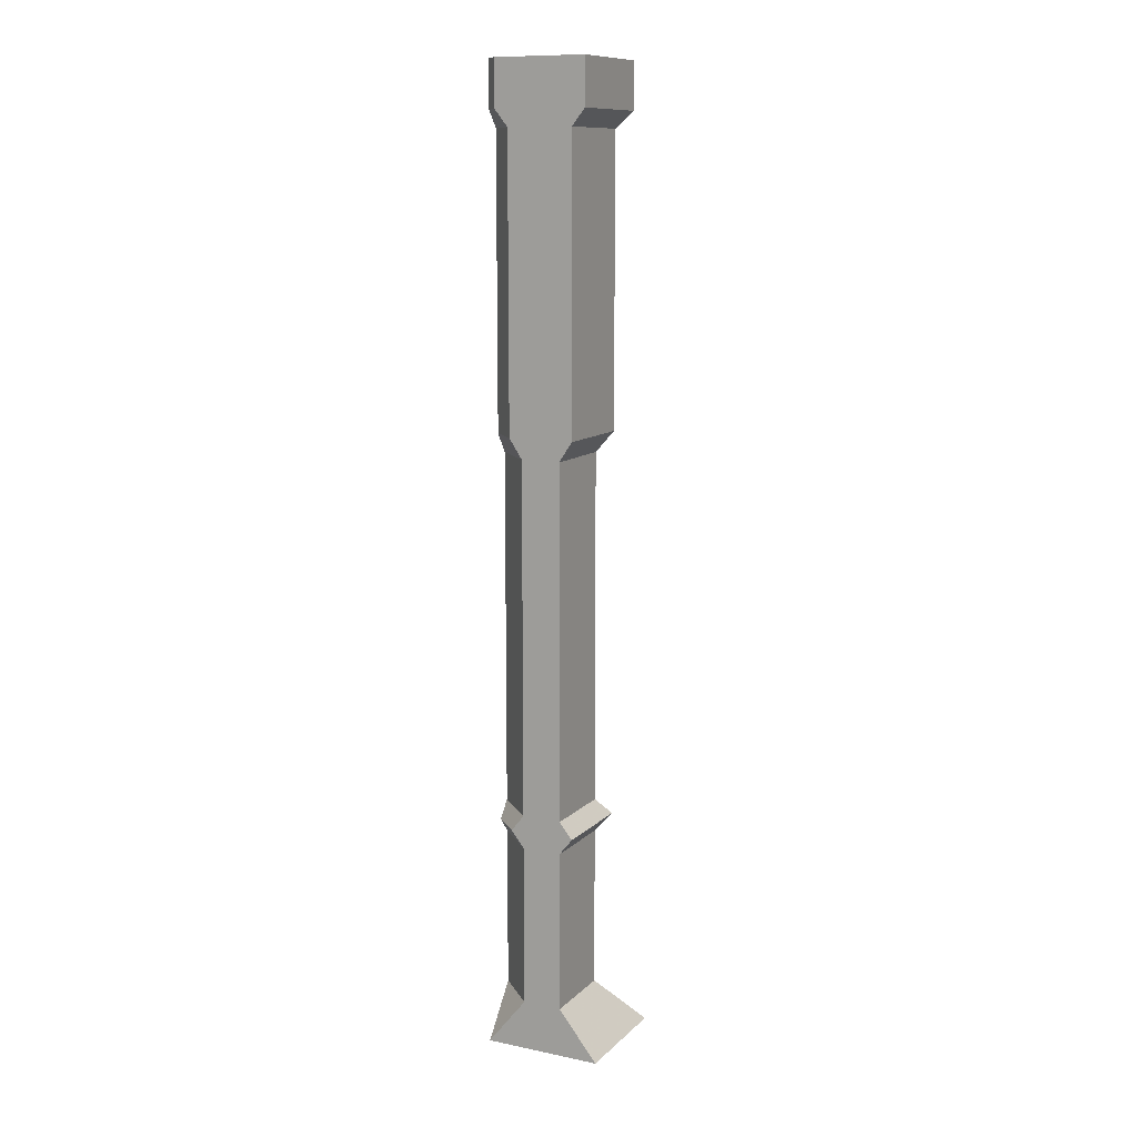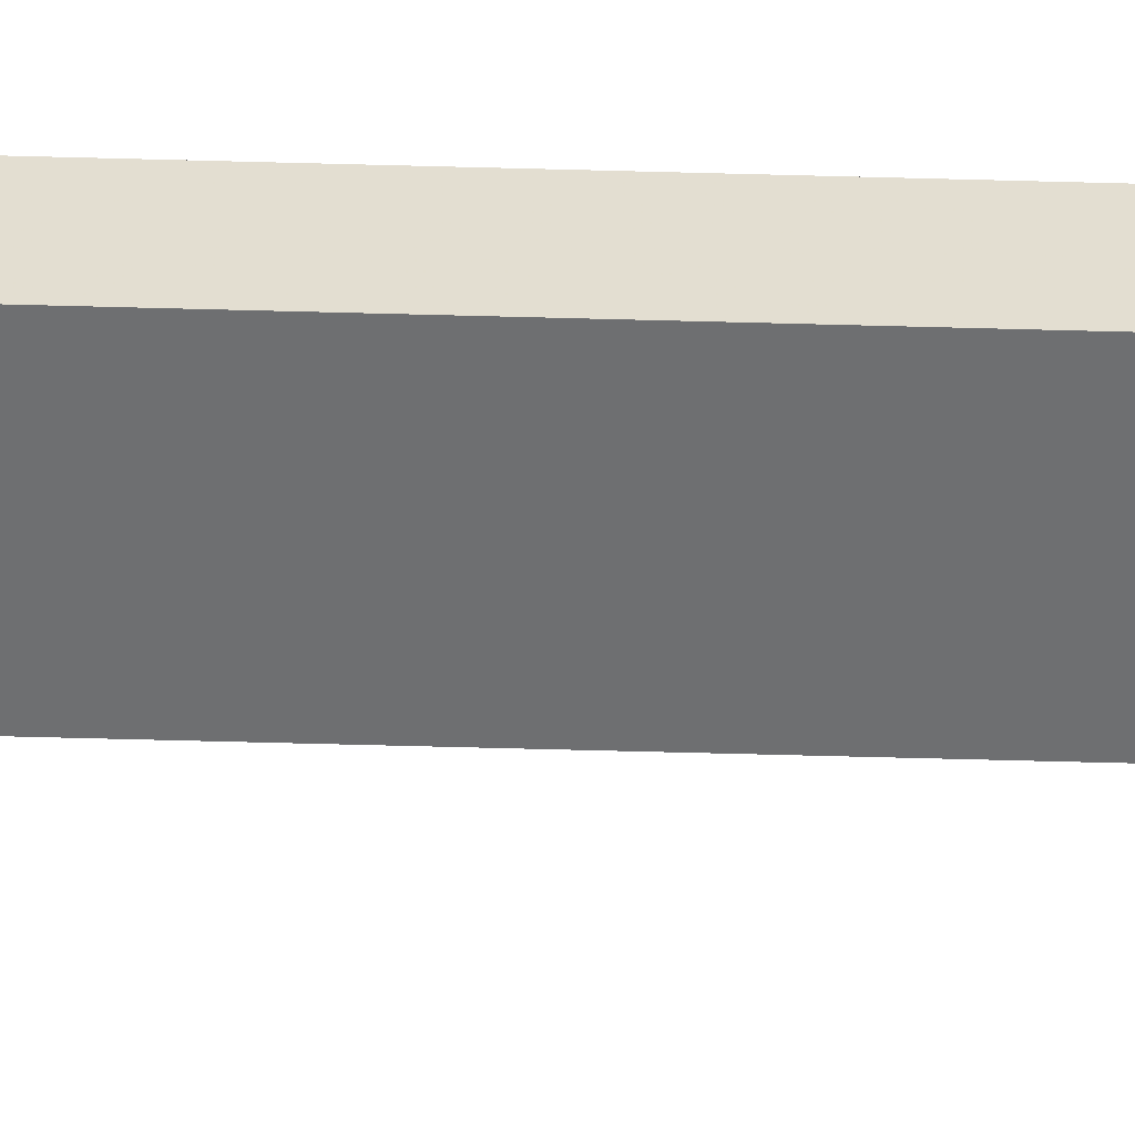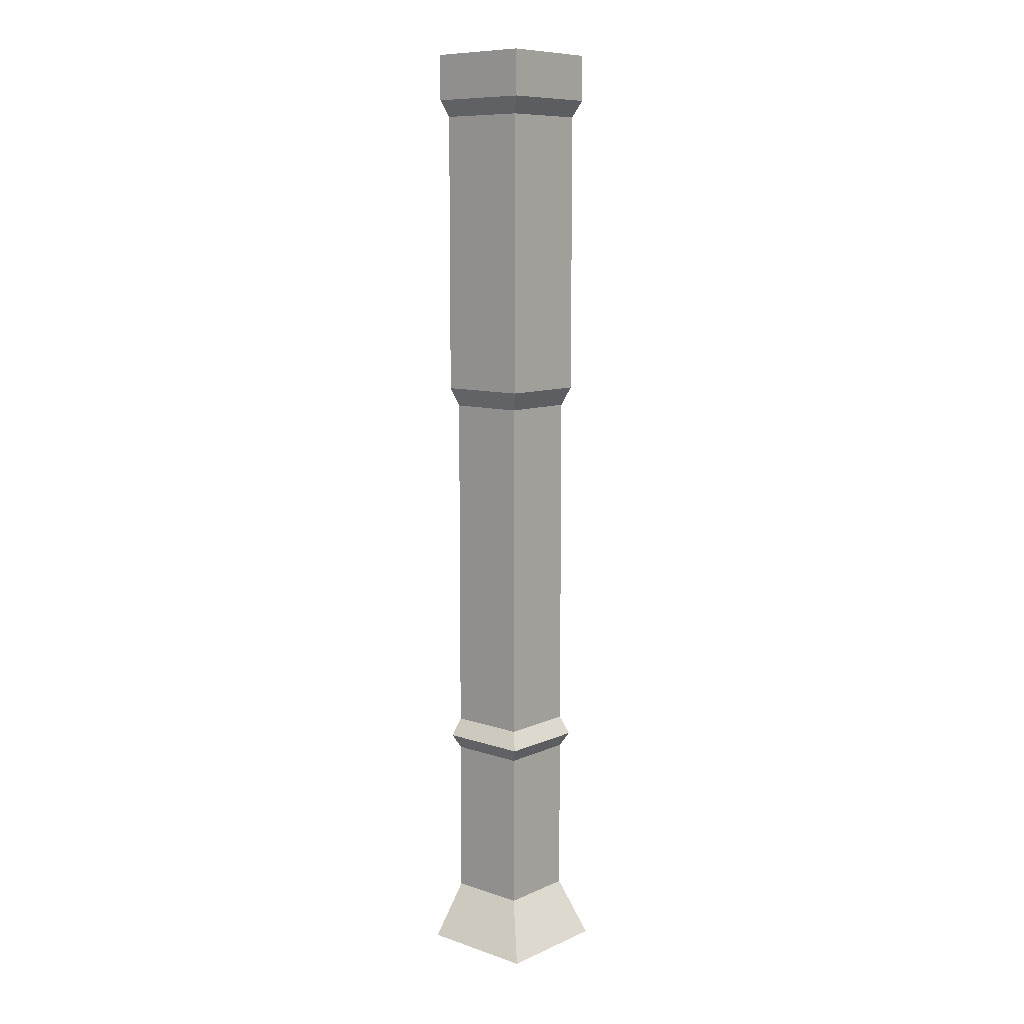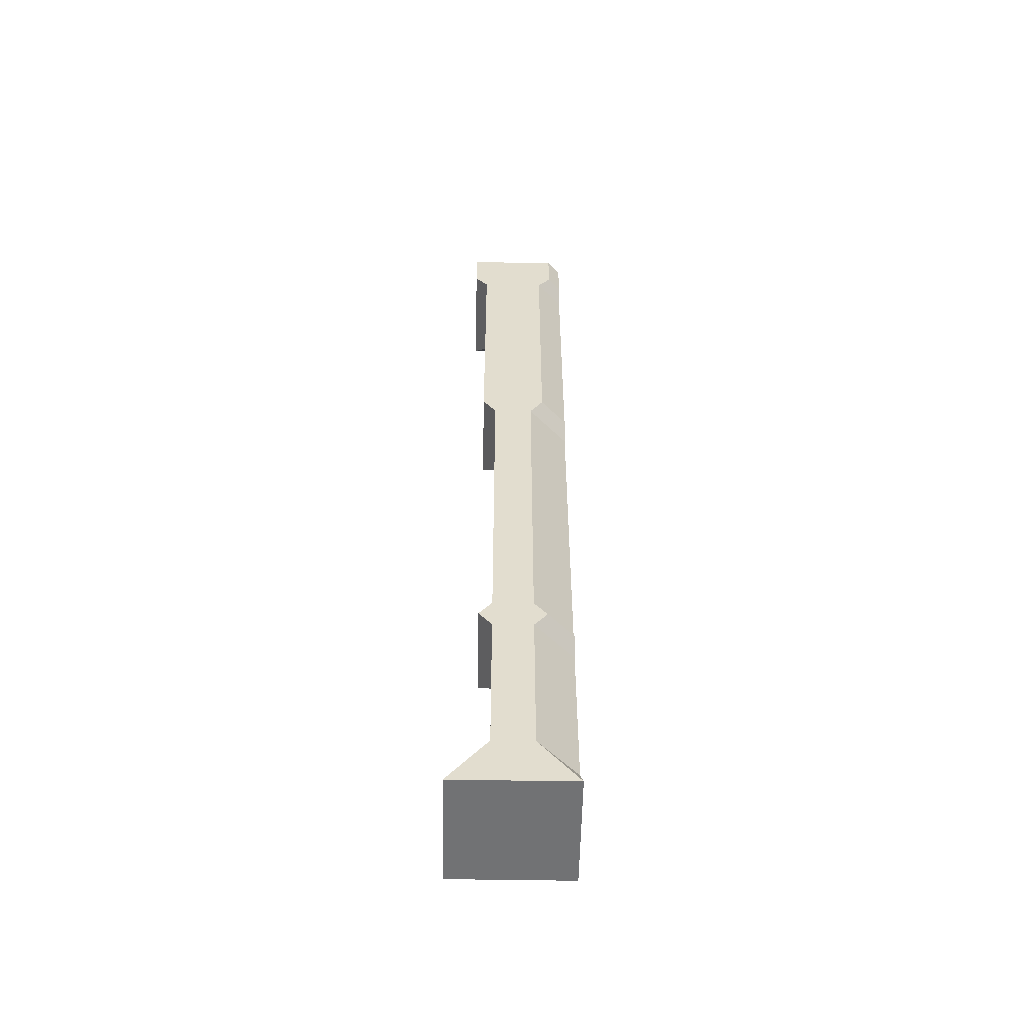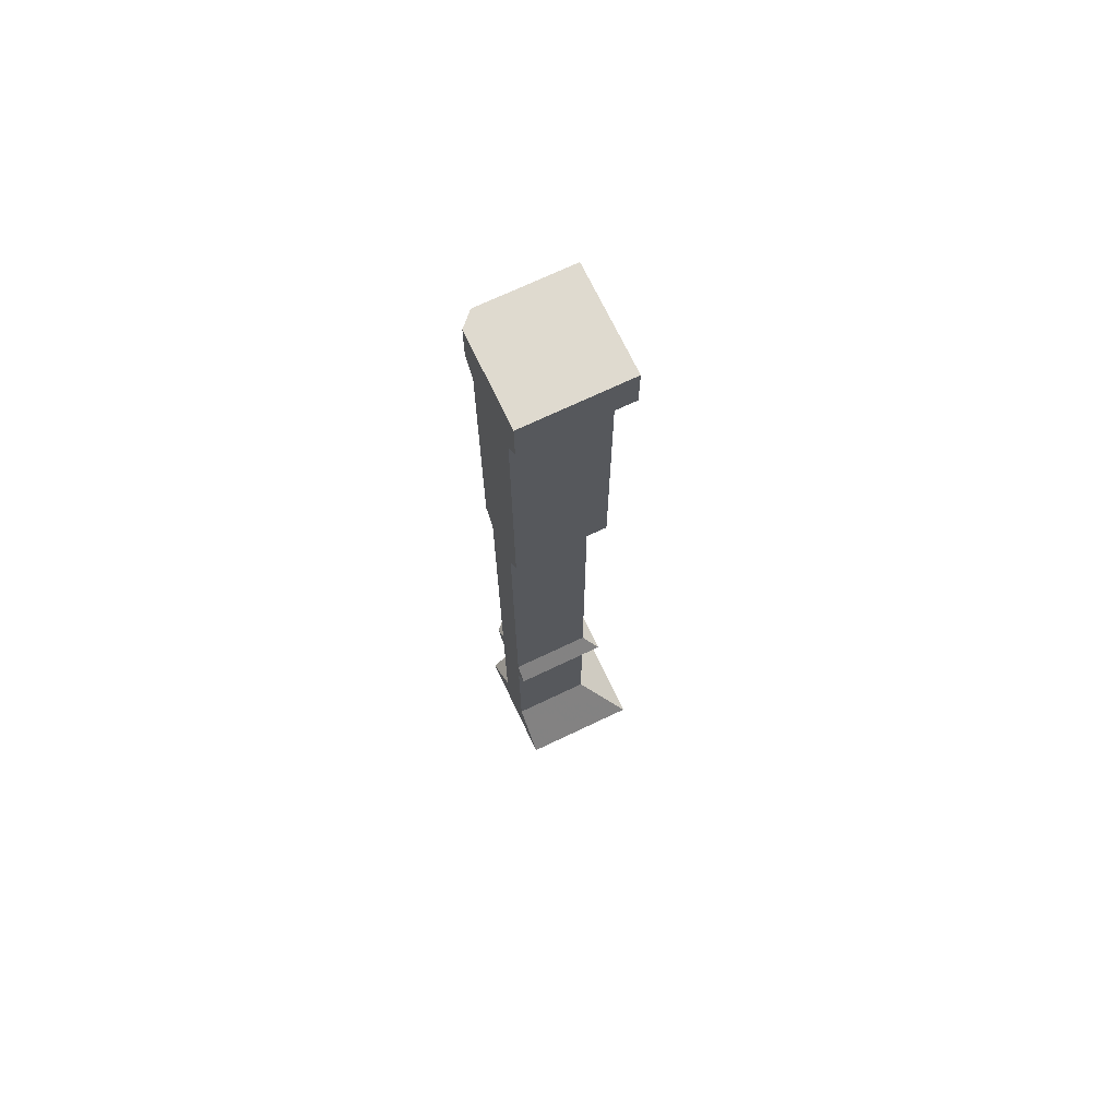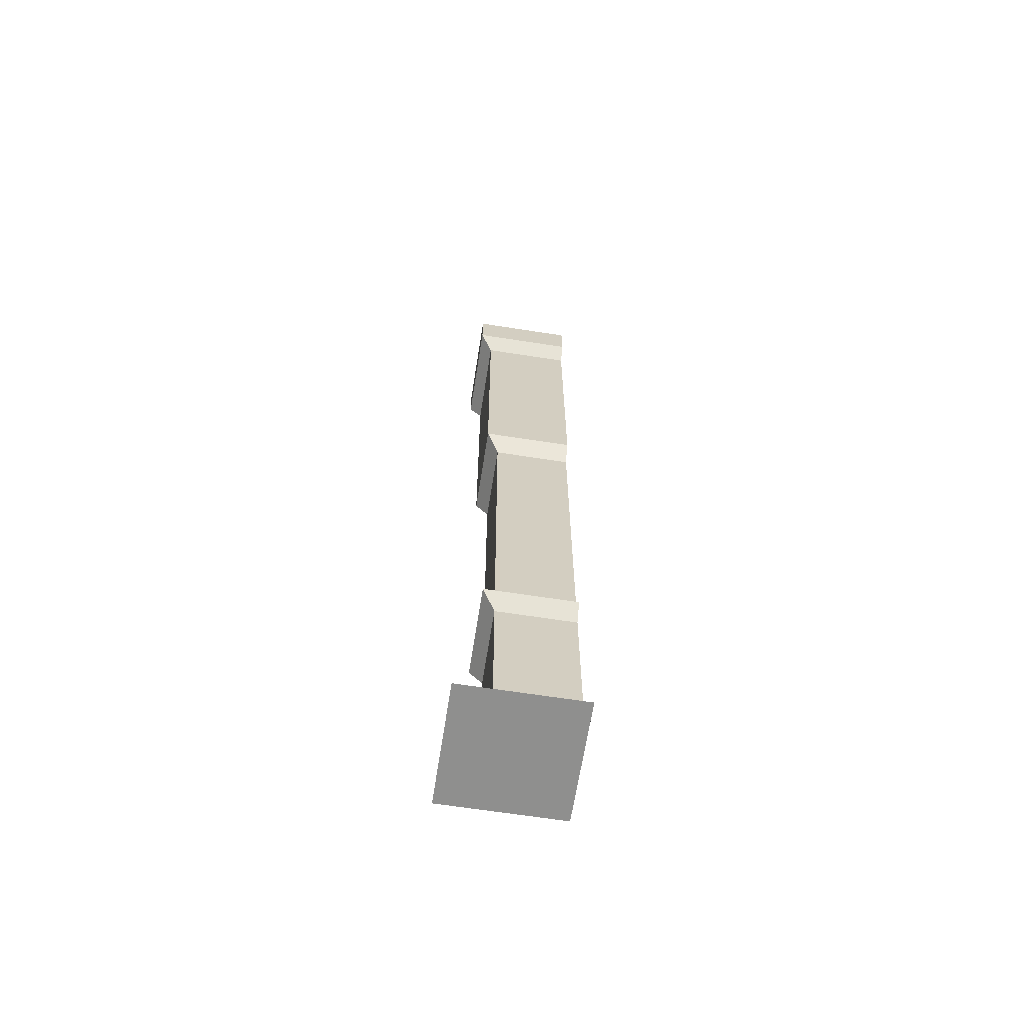
<metadata>
{"format":"obj","ext":"obj","renderer":"f3d","projection":"perspective","resolution":1024,"background":"white","views":[{"elev":11.4,"azim":26.5,"up":"+Y"},{"elev":-54.5,"azim":-91.7,"up":"+Z"},{"elev":9.4,"azim":131.3,"up":"+Y"},{"elev":-55.4,"azim":-91.0,"up":"+Y"},{"elev":70.8,"azim":64.5,"up":"+Y"},{"elev":-65.3,"azim":171.1,"up":"+Y"}]}
</metadata>
<code>
v -0.25 -0.1094 0.5
v -0.25 -0.1094 0.25
v -0.25 0 0.25
v -0.25 0 0.5
v -0.4688 0 0.5
v -0.4688 -0.1094 0.5
v -0.2812 -0.1484 0.5
v -0.2812 -0.1484 0.2812
v -0.5 -0.1484 0.2812
v -0.5 -0.1094 0.25
v -0.5 0 0.25
v -0.5 0 0.4688
v -0.5 -0.1094 0.4688
v -0.4375 -0.1484 0.5
v -0.2812 -0.8281 0.5
v -0.2812 -0.8281 0.2812
v -0.5 -0.8281 0.2812
v -0.5 -0.1484 0.4375
v -0.3125 -0.875 0.5
v -0.3125 -0.875 0.3125
v -0.5 -0.875 0.3125
v -0.5 -0.875 0.4062
v -0.5 -0.8281 0.4375
v -0.4375 -0.8281 0.5
v -0.3125 -1.711 0.5
v -0.3125 -1.711 0.3125
v -0.5 -1.711 0.3125
v -0.5 -1.711 0.4062
v -0.4062 -0.875 0.5
v -0.2812 -1.75 0.5
v -0.2812 -1.75 0.2812
v -0.5 -1.75 0.2812
v -0.5 -1.75 0.4375
v -0.4062 -1.711 0.5
v -0.3125 -1.789 0.5
v -0.3125 -1.789 0.3125
v -0.5 -1.789 0.3125
v -0.5 -1.789 0.4062
v -0.4375 -1.75 0.5
v -0.3125 -2.172 0.5
v -0.3125 -2.172 0.3125
v -0.5 -2.172 0.3125
v -0.5 -2.172 0.4062
v -0.4062 -1.789 0.5
v -0.2188 -2.289 0.5
v -0.2188 -2.289 0.2188
v -0.5 -2.289 0.2188
v -0.5 -2.289 0.5
v -0.4062 -2.172 0.5
f 1 2 3
f 1 3 4
f 1 4 5
f 1 5 6
f 2 10 3
f 3 10 11
f 3 11 4
f 4 11 5
f 5 11 12
f 5 12 13
f 5 13 6
f 10 13 11
f 11 13 12
f 17 22 23
f 22 24 23
f 26 25 30
f 26 30 31
f 26 31 32
f 26 32 27
f 27 32 33
f 27 33 28
f 28 33 34
f 33 39 34
f 34 39 30
f 34 30 25
f 1 6 7
f 1 7 2
f 2 7 8
f 2 8 9
f 2 9 10
f 6 13 14
f 6 14 7
f 7 14 15
f 7 15 8
f 8 15 16
f 8 16 17
f 8 17 9
f 9 17 18
f 9 18 13
f 9 13 10
f 16 15 19
f 16 19 20
f 16 20 21
f 16 21 17
f 17 21 22
f 17 23 18
f 18 23 24
f 18 24 14
f 18 14 13
f 22 29 24
f 29 19 24
f 24 19 15
f 24 15 14
f 31 30 35
f 31 35 36
f 31 36 37
f 31 37 32
f 32 37 38
f 32 38 33
f 33 38 39
f 38 44 39
f 39 44 35
f 39 35 30
f 20 19 25
f 20 25 26
f 20 26 27
f 20 27 21
f 21 27 28
f 21 28 22
f 22 28 29
f 28 34 29
f 29 34 25
f 29 25 19
f 36 35 40
f 36 40 41
f 36 41 42
f 36 42 37
f 37 42 43
f 37 43 38
f 38 43 44
f 43 49 44
f 44 49 40
f 44 40 35
f 41 40 45
f 41 45 46
f 41 46 47
f 41 47 42
f 42 47 43
f 43 47 48
f 43 48 49
f 49 48 45
f 49 45 40
f 48 47 46
f 48 46 45

</code>
